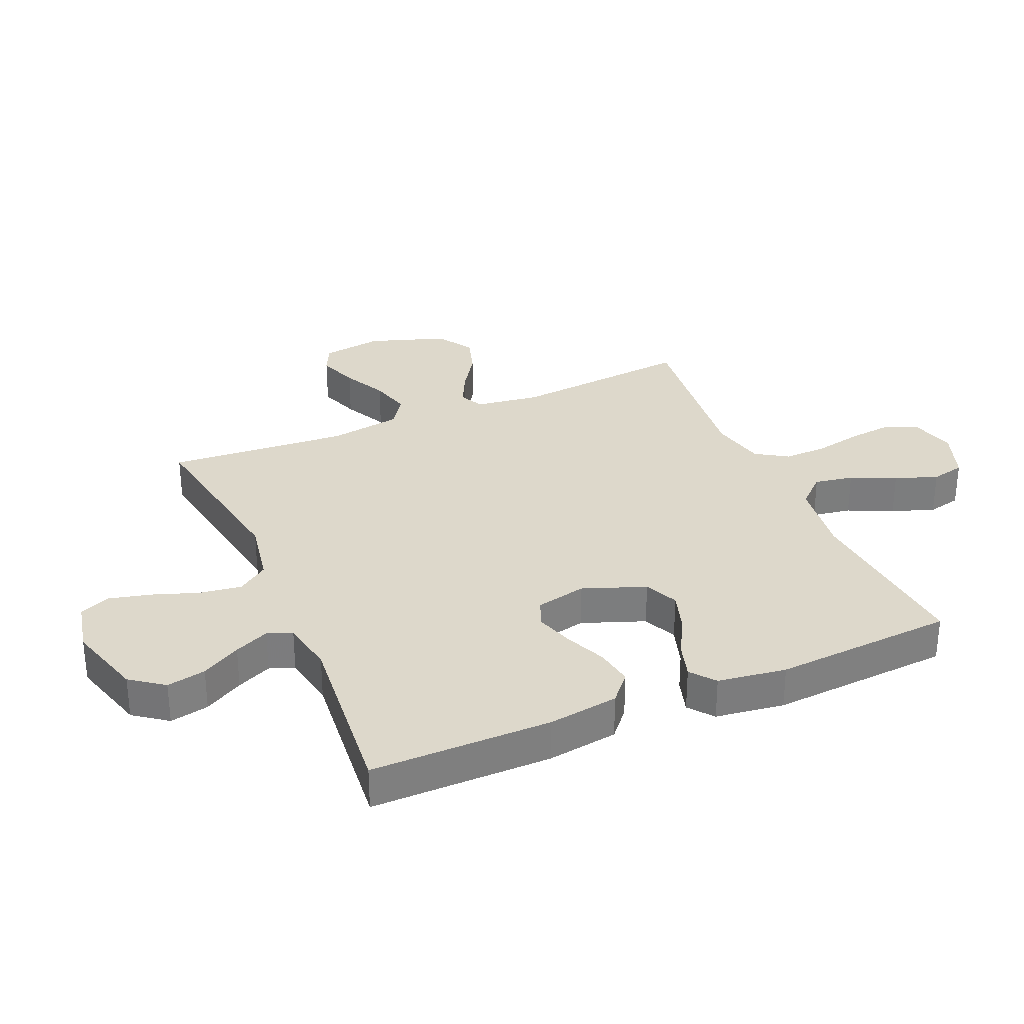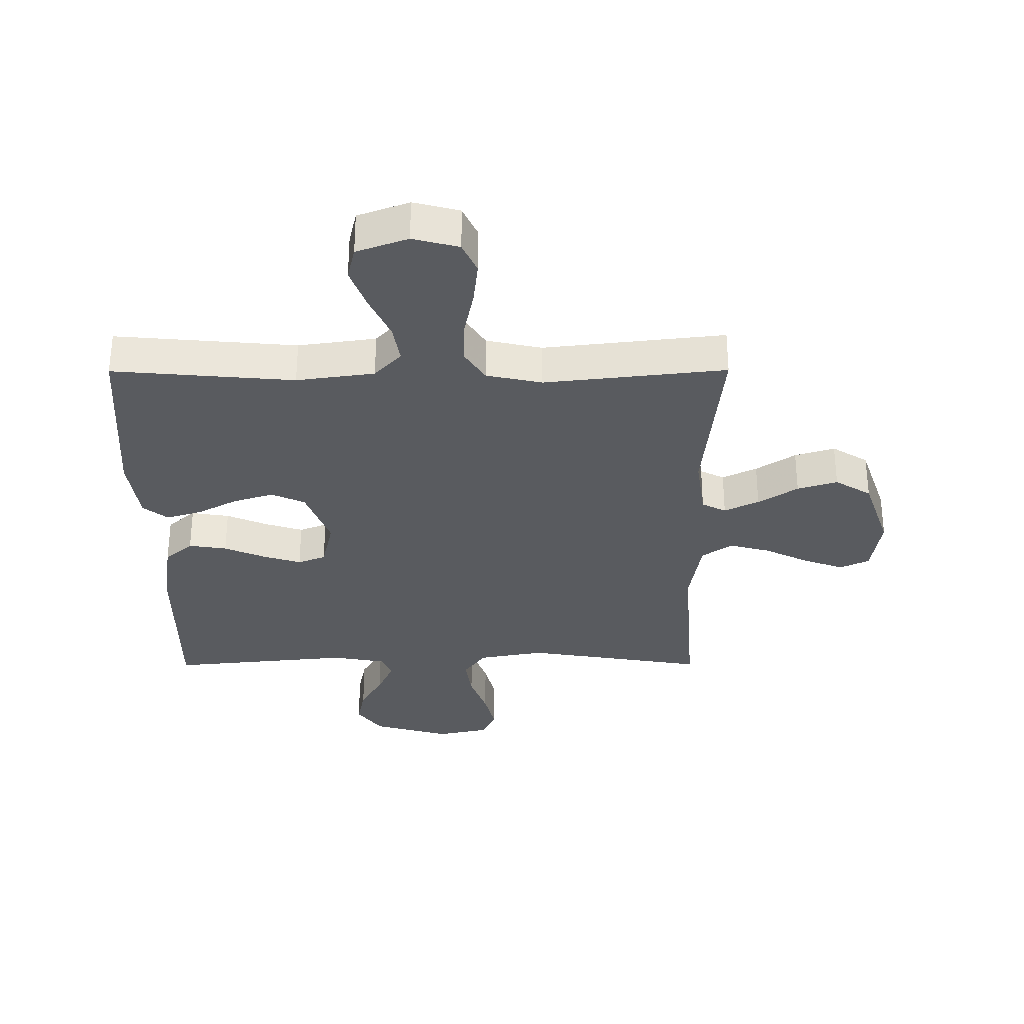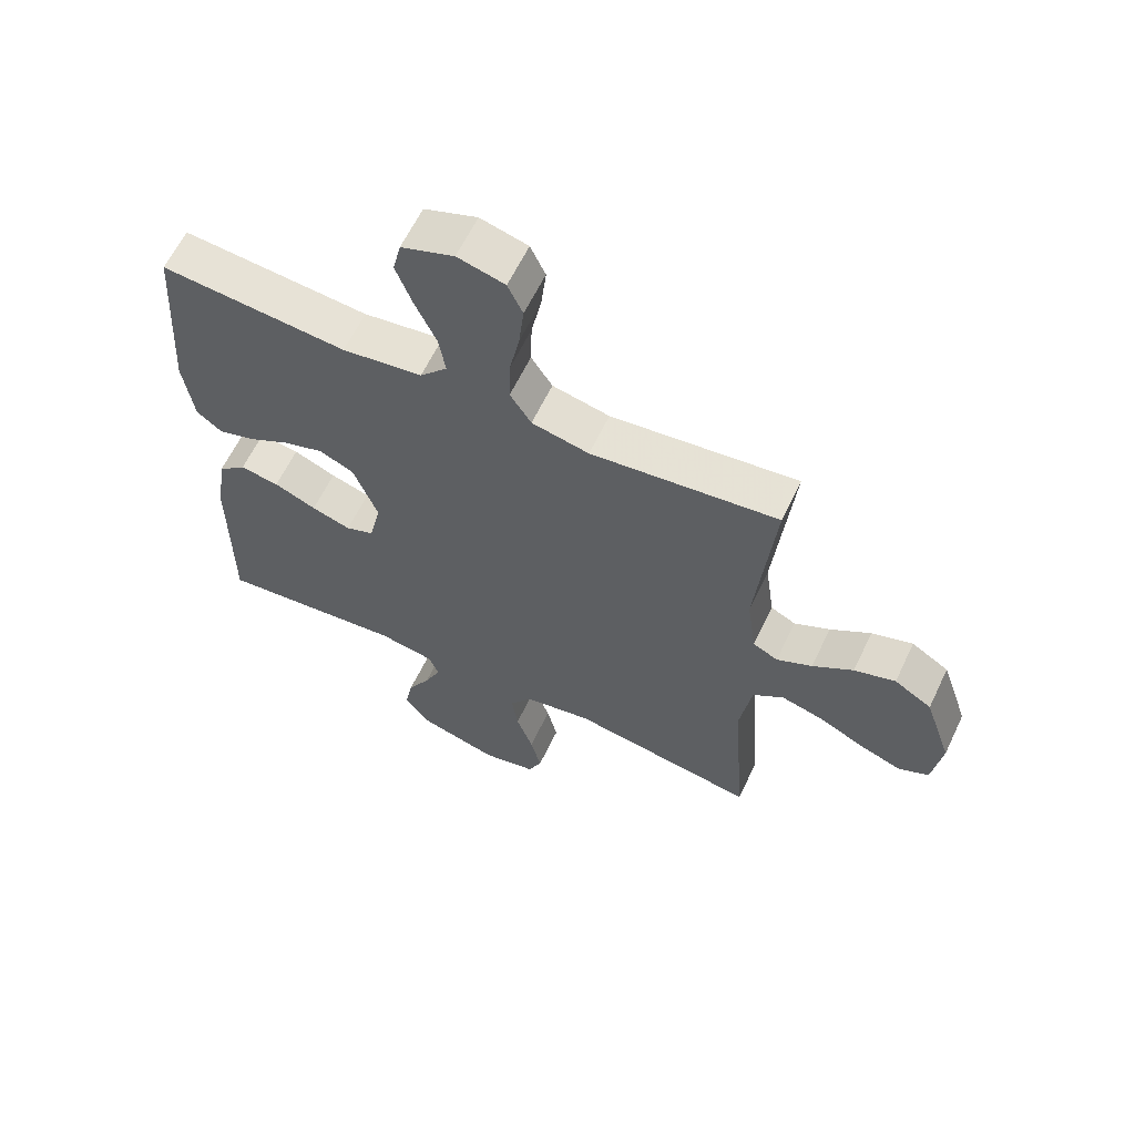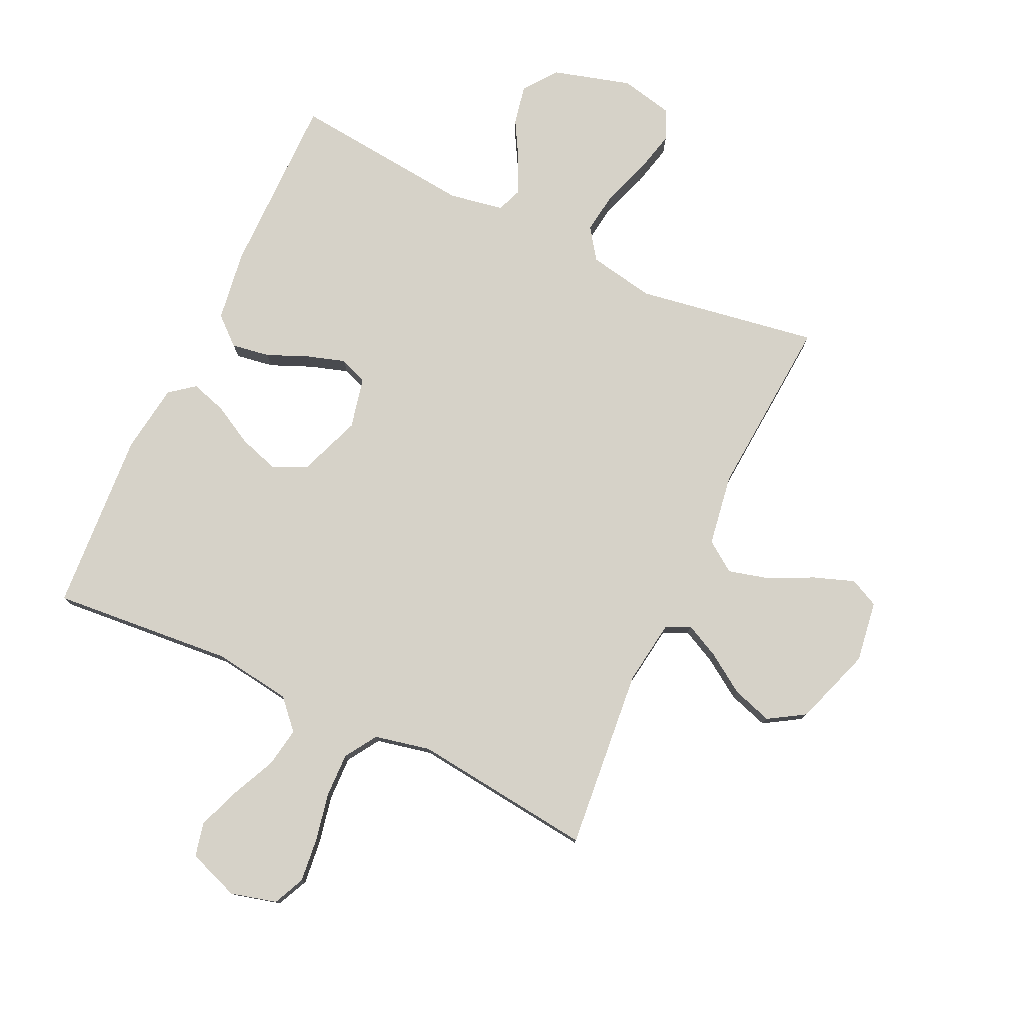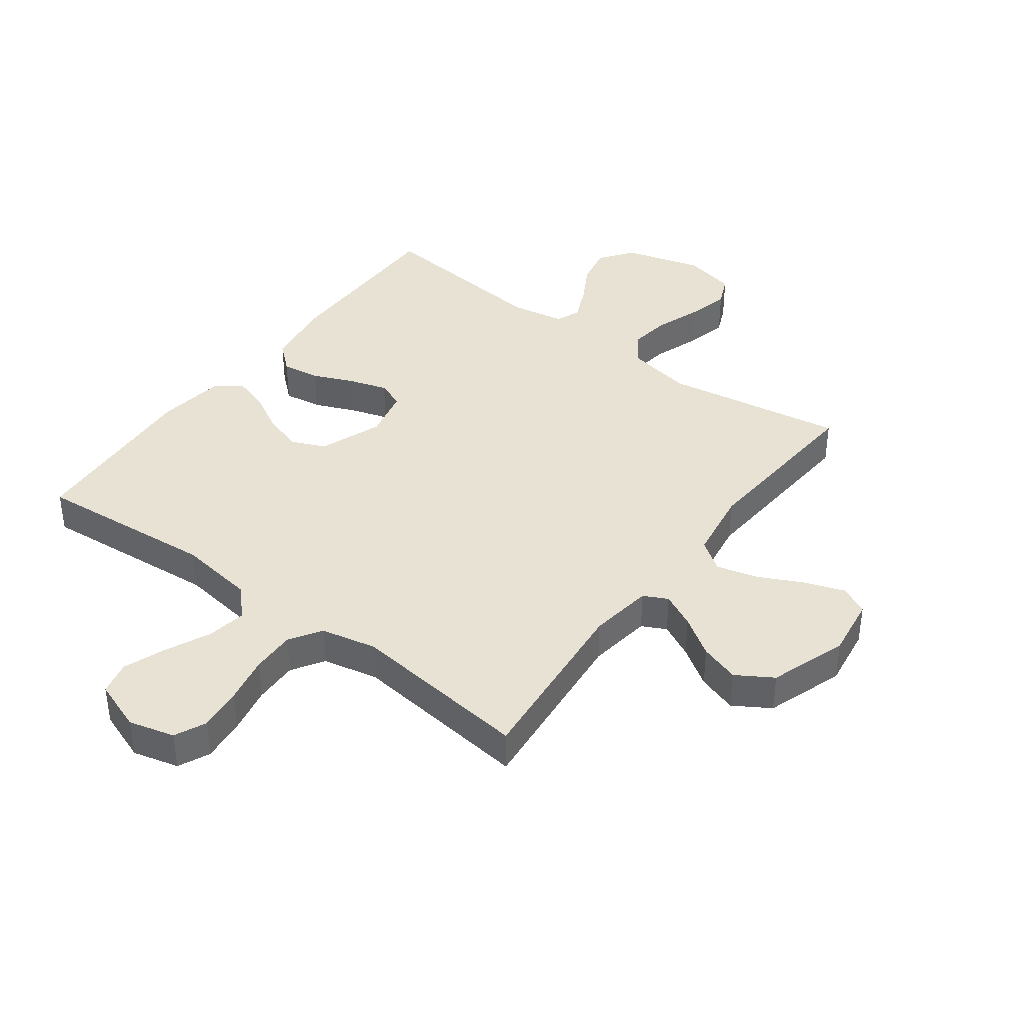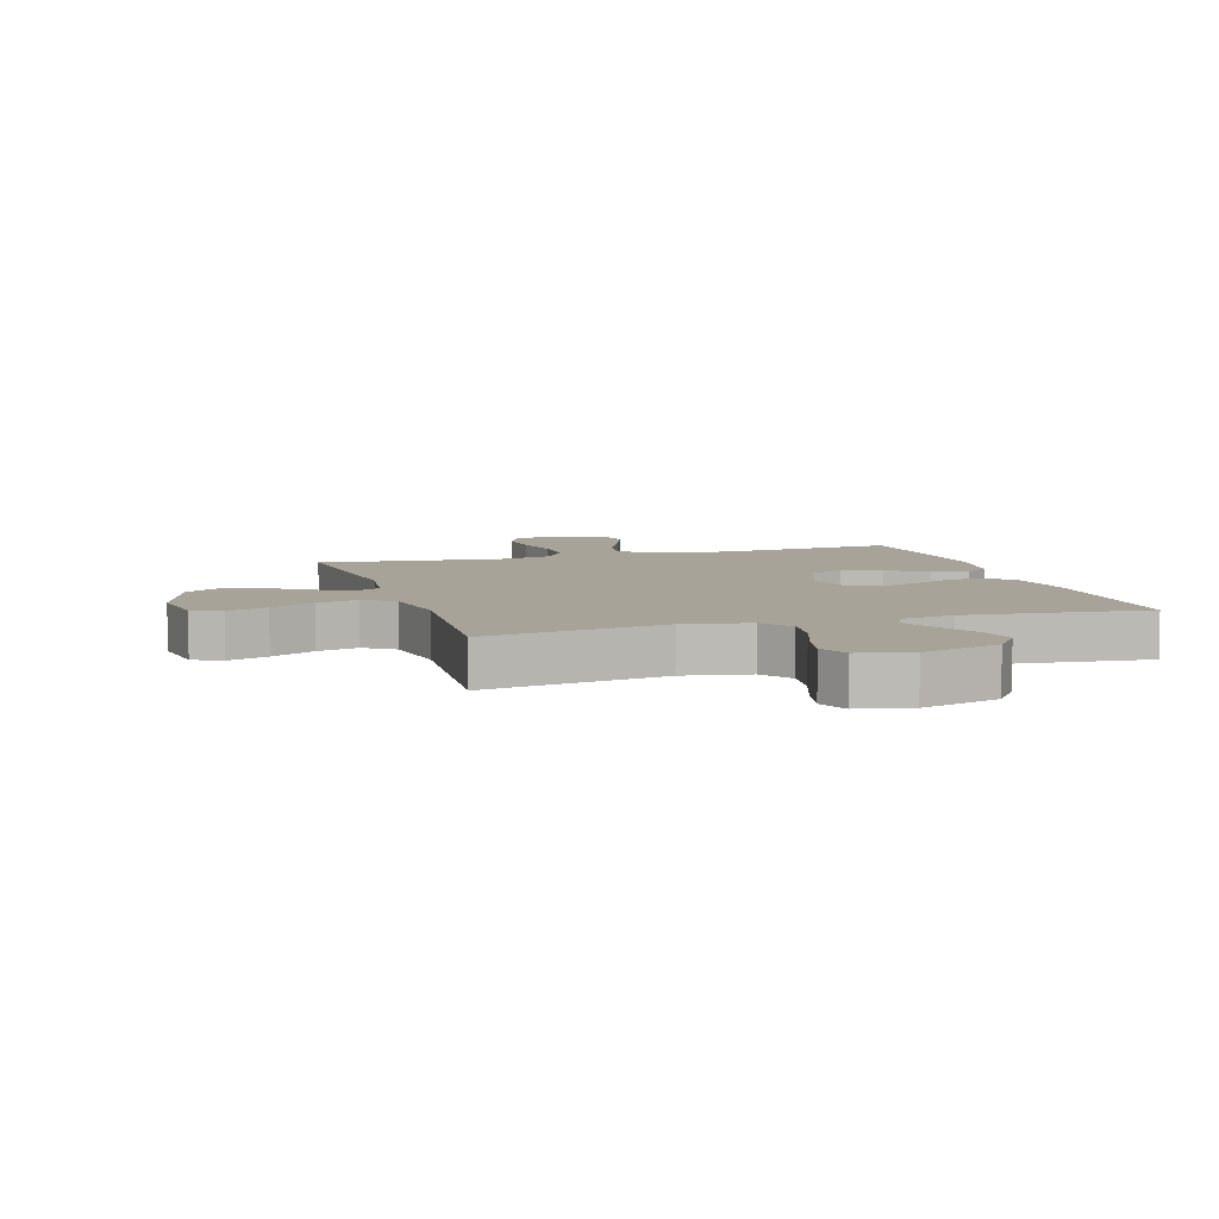
<metadata>
{"format":"obj","ext":"obj","renderer":"f3d","projection":"perspective","resolution":1024,"background":"white","views":[{"elev":31.3,"azim":-113.4,"up":"+Y"},{"elev":-32.1,"azim":0.2,"up":"+Y"},{"elev":62.0,"azim":25.5,"up":"+Z"},{"elev":78.3,"azim":25.2,"up":"+Y"},{"elev":39.7,"azim":36.8,"up":"+Y"},{"elev":6.8,"azim":162.8,"up":"+Y"}]}
</metadata>
<code>
v 0.5 0.07 -0.5
v 0.2 0.07 -0.451
v 0.091 0.07 -0.471
v 0.055 0.07 -0.522
v 0.065 0.07 -0.592
v 0.092 0.07 -0.668
v 0.109 0.07 -0.738
v 0.087 0.07 -0.788
v 0 0.07 -0.807
v -0.129 0.07 -0.77
v -0.17 0.07 -0.715
v -0.157 0.07 -0.65
v -0.12 0.07 -0.585
v -0.094 0.07 -0.527
v -0.11 0.07 -0.486
v -0.2 0.07 -0.47
v -0.5 0.07 -0.5
v -0.499 0.07 -0.2
v -0.482 0.07 -0.083
v -0.436 0.07 -0.043
v -0.373 0.07 -0.053
v -0.305 0.07 -0.082
v -0.242 0.07 -0.102
v -0.196 0.07 -0.084
v -0.177 0.07 0
v -0.216 0.07 0.104
v -0.272 0.07 0.129
v -0.338 0.07 0.108
v -0.404 0.07 0.072
v -0.463 0.07 0.054
v -0.504 0.07 0.086
v -0.52 0.07 0.2
v -0.5 0.07 0.5
v -0.2 0.07 0.474
v -0.071 0.07 0.492
v -0.027 0.07 0.54
v -0.038 0.07 0.605
v -0.072 0.07 0.679
v -0.098 0.07 0.749
v -0.085 0.07 0.805
v 0 0.07 0.836
v 0.076 0.07 0.816
v 0.1 0.07 0.764
v 0.092 0.07 0.691
v 0.076 0.07 0.612
v 0.074 0.07 0.539
v 0.108 0.07 0.486
v 0.2 0.07 0.466
v 0.5 0.07 0.5
v 0.471 0.07 0.2
v 0.486 0.07 0.094
v 0.526 0.07 0.074
v 0.583 0.07 0.102
v 0.648 0.07 0.145
v 0.714 0.07 0.166
v 0.774 0.07 0.129
v 0.818 0.07 0
v 0.803 0.07 -0.101
v 0.755 0.07 -0.124
v 0.688 0.07 -0.1
v 0.615 0.07 -0.064
v 0.547 0.07 -0.046
v 0.497 0.07 -0.081
v 0.478 0.07 -0.2
v 0.5 0 -0.5
v 0.2 0 -0.451
v 0.091 0 -0.471
v 0.055 0 -0.522
v 0.065 0 -0.592
v 0.092 0 -0.668
v 0.109 0 -0.738
v 0.087 0 -0.788
v 0 0 -0.807
v -0.129 0 -0.77
v -0.17 0 -0.715
v -0.157 0 -0.65
v -0.12 0 -0.585
v -0.094 0 -0.527
v -0.11 0 -0.486
v -0.2 0 -0.47
v -0.5 0 -0.5
v -0.499 0 -0.2
v -0.482 0 -0.083
v -0.436 0 -0.043
v -0.373 0 -0.053
v -0.305 0 -0.082
v -0.242 0 -0.102
v -0.196 0 -0.084
v -0.177 0 0
v -0.216 0 0.104
v -0.272 0 0.129
v -0.338 0 0.108
v -0.404 0 0.072
v -0.463 0 0.054
v -0.504 0 0.086
v -0.52 0 0.2
v -0.5 0 0.5
v -0.2 0 0.474
v -0.071 0 0.492
v -0.027 0 0.54
v -0.038 0 0.605
v -0.072 0 0.679
v -0.098 0 0.749
v -0.085 0 0.805
v 0 0 0.836
v 0.076 0 0.816
v 0.1 0 0.764
v 0.092 0 0.691
v 0.076 0 0.612
v 0.074 0 0.539
v 0.108 0 0.486
v 0.2 0 0.466
v 0.5 0 0.5
v 0.471 0 0.2
v 0.486 0 0.094
v 0.526 0 0.074
v 0.583 0 0.102
v 0.648 0 0.145
v 0.714 0 0.166
v 0.774 0 0.129
v 0.818 0 0
v 0.803 0 -0.101
v 0.755 0 -0.124
v 0.688 0 -0.1
v 0.615 0 -0.064
v 0.547 0 -0.046
v 0.497 0 -0.081
v 0.478 0 -0.2
f 58 59 60 61
f 58 61 62
f 57 58 62
f 56 57 62
f 53 54 55 56
f 52 53 56 62
f 51 52 62 63
f 48 49 50
f 47 48 50 51
f 42 43 44 45
f 42 45 46
f 41 42 46
f 40 41 46
f 37 38 39 40
f 37 40 46
f 36 37 46 47
f 31 32 33 34
f 31 34 35
f 28 29 30 31
f 27 28 31 35
f 26 27 35 36
f 19 20 21 22
f 19 22 23
f 16 17 18 19
f 15 16 19 23
f 14 15 23 24
f 10 11 12 13
f 10 13 14
f 9 10 14
f 5 6 7 8
f 4 5 8 9
f 64 1 2
f 64 2 3
f 63 64 3
f 51 63 3
f 47 51 3 4
f 25 26 36 47
f 14 24 25 47
f 4 9 14 47
f 125 124 123 122
f 126 125 122
f 126 122 121
f 126 121 120
f 120 119 118 117
f 126 120 117 116
f 127 126 116 115
f 114 113 112
f 115 114 112 111
f 109 108 107 106
f 110 109 106
f 110 106 105
f 110 105 104
f 104 103 102 101
f 110 104 101
f 111 110 101 100
f 98 97 96 95
f 99 98 95
f 95 94 93 92
f 99 95 92 91
f 100 99 91 90
f 86 85 84 83
f 87 86 83
f 83 82 81 80
f 87 83 80 79
f 88 87 79 78
f 77 76 75 74
f 78 77 74
f 78 74 73
f 72 71 70 69
f 73 72 69 68
f 66 65 128
f 67 66 128
f 67 128 127
f 67 127 115
f 68 67 115 111
f 111 100 90 89
f 111 89 88 78
f 111 78 73 68
f 1 65 66 2
f 2 66 67 3
f 3 67 68 4
f 4 68 69 5
f 5 69 70 6
f 6 70 71 7
f 7 71 72 8
f 8 72 73 9
f 9 73 74 10
f 10 74 75 11
f 11 75 76 12
f 12 76 77 13
f 13 77 78 14
f 14 78 79 15
f 15 79 80 16
f 16 80 81 17
f 17 81 82 18
f 18 82 83 19
f 19 83 84 20
f 20 84 85 21
f 21 85 86 22
f 22 86 87 23
f 23 87 88 24
f 24 88 89 25
f 25 89 90 26
f 26 90 91 27
f 27 91 92 28
f 28 92 93 29
f 29 93 94 30
f 30 94 95 31
f 31 95 96 32
f 32 96 97 33
f 33 97 98 34
f 34 98 99 35
f 35 99 100 36
f 36 100 101 37
f 37 101 102 38
f 38 102 103 39
f 39 103 104 40
f 40 104 105 41
f 41 105 106 42
f 42 106 107 43
f 43 107 108 44
f 44 108 109 45
f 45 109 110 46
f 46 110 111 47
f 47 111 112 48
f 48 112 113 49
f 49 113 114 50
f 50 114 115 51
f 51 115 116 52
f 52 116 117 53
f 53 117 118 54
f 54 118 119 55
f 55 119 120 56
f 56 120 121 57
f 57 121 122 58
f 58 122 123 59
f 59 123 124 60
f 60 124 125 61
f 61 125 126 62
f 62 126 127 63
f 63 127 128 64
f 64 128 65 1

</code>
